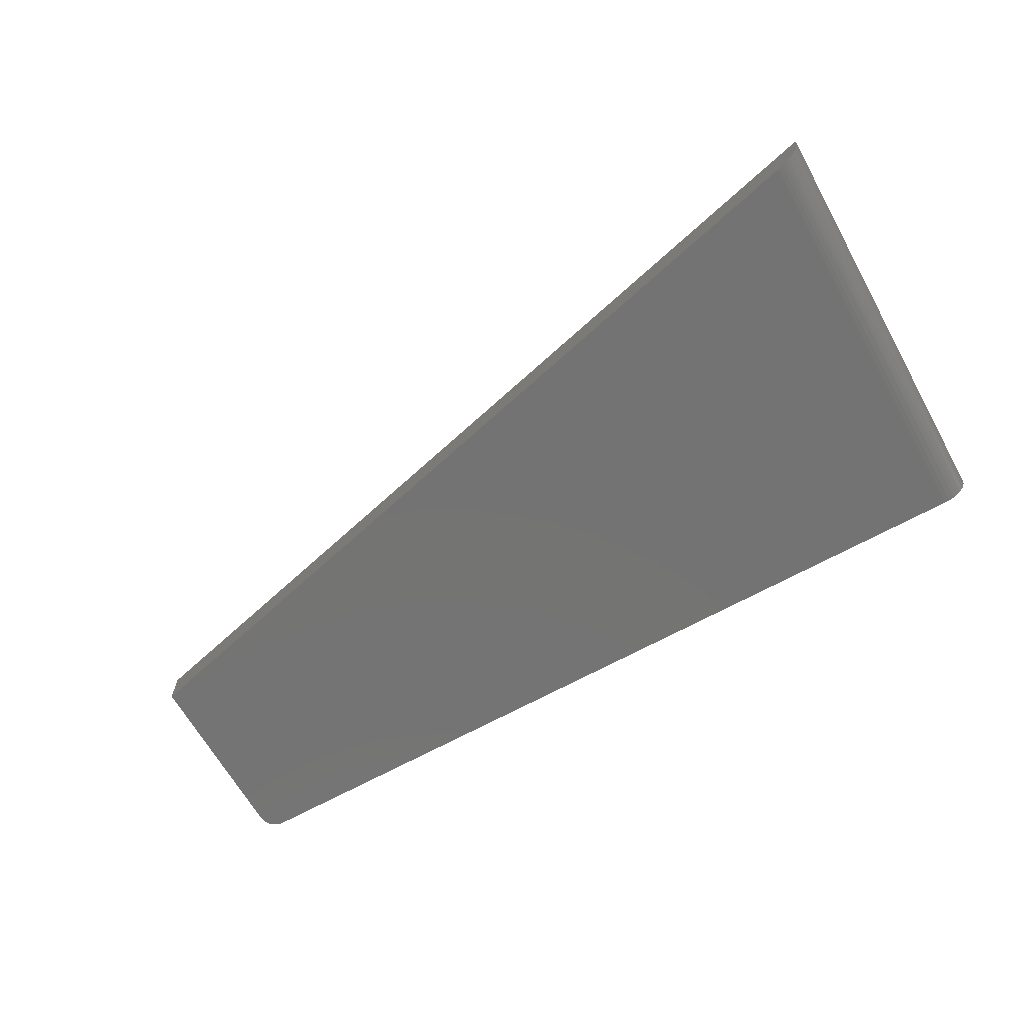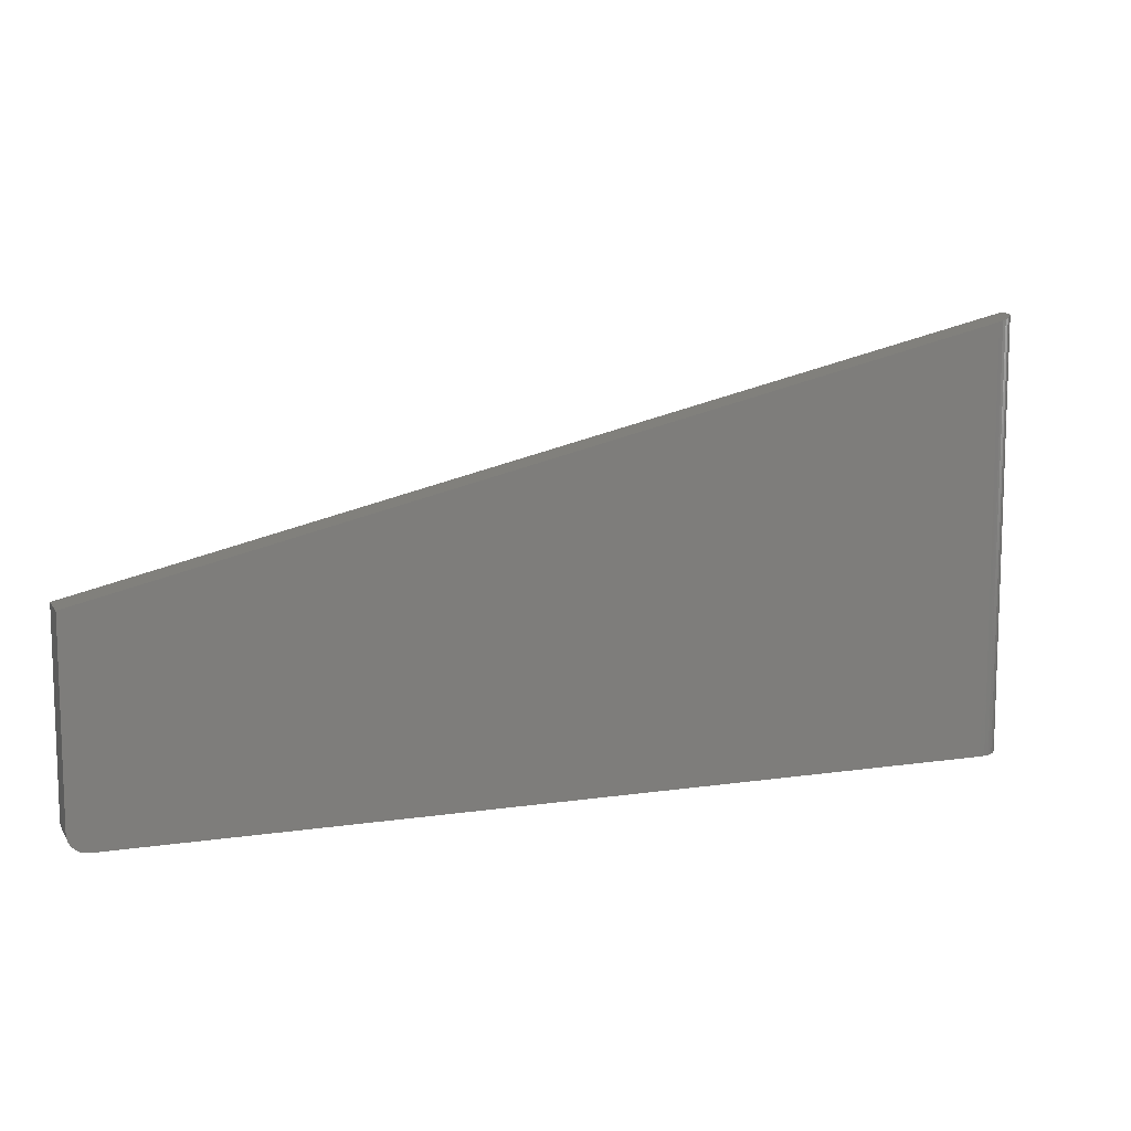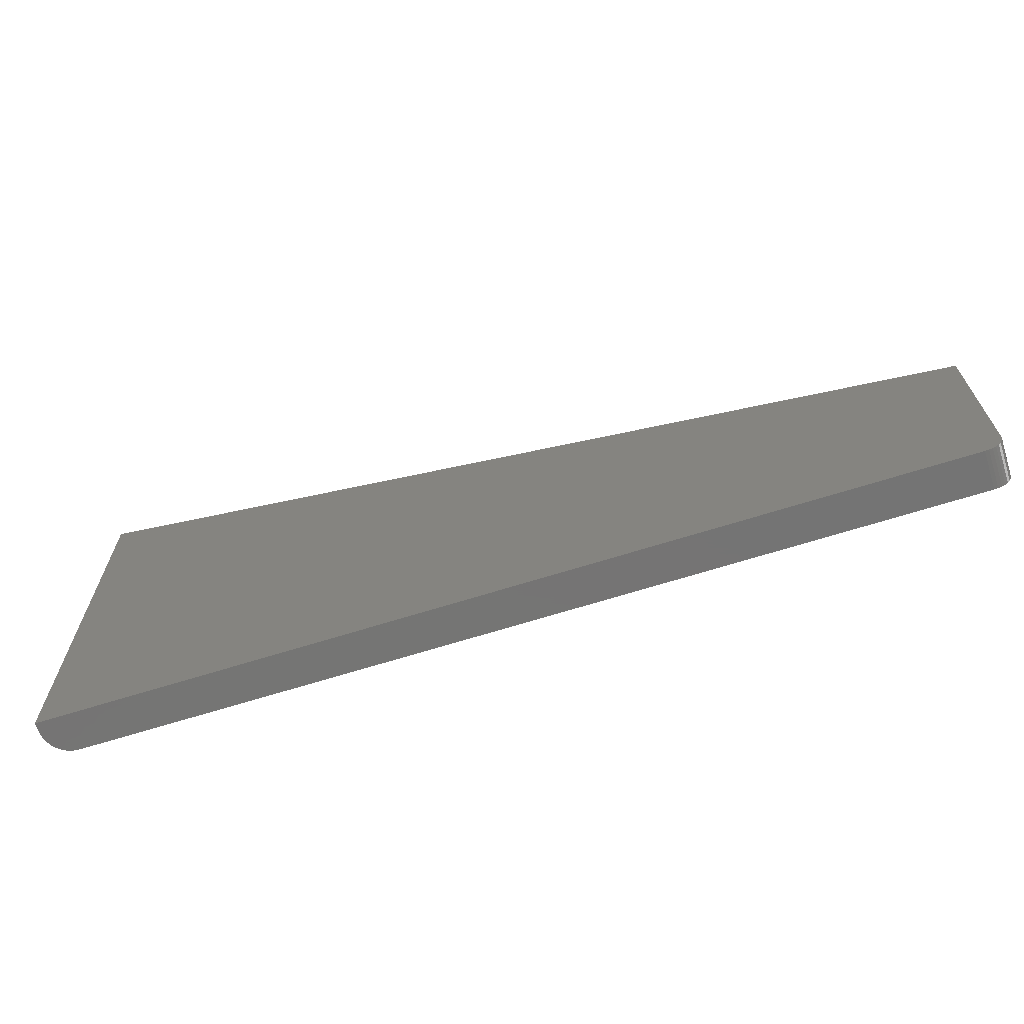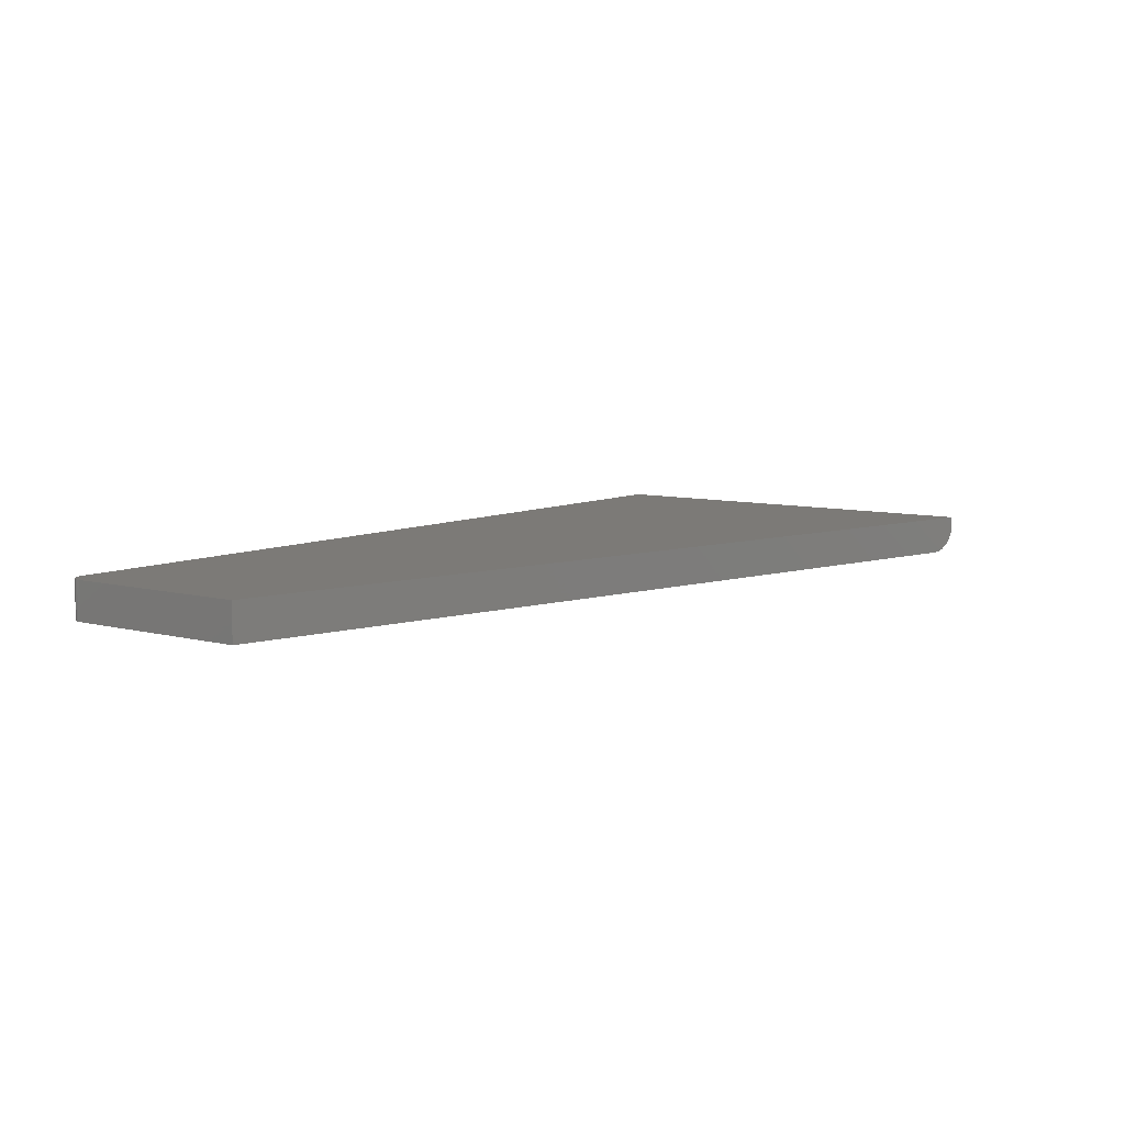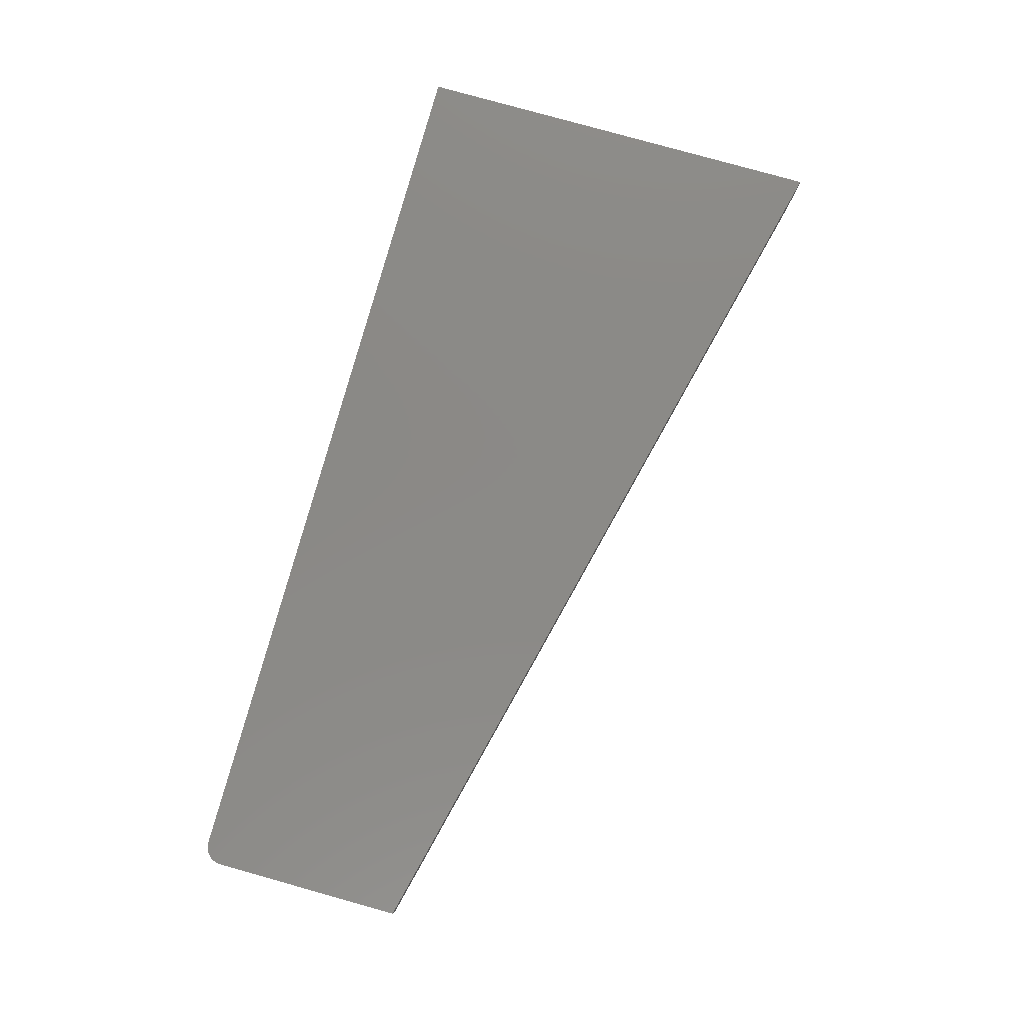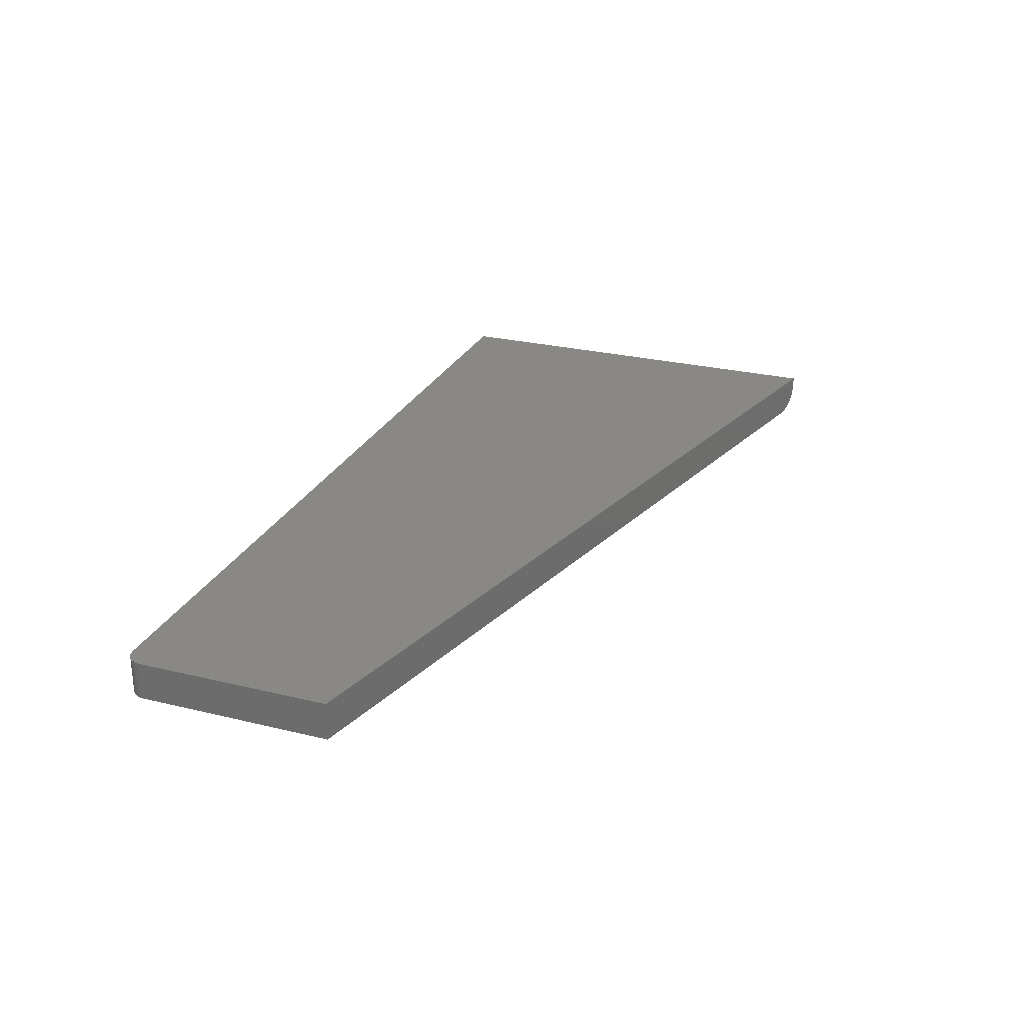
<metadata>
{"format":"stl","ext":"stl","renderer":"f3d","projection":"perspective","resolution":1024,"background":"white","views":[{"elev":-65.8,"azim":29.2,"up":"+Y"},{"elev":10.7,"azim":-20.3,"up":"+Z"},{"elev":-66.8,"azim":-162.4,"up":"+Z"},{"elev":7.9,"azim":-53.6,"up":"+Y"},{"elev":79.9,"azim":-74.4,"up":"+Y"},{"elev":26.5,"azim":-69.1,"up":"+Y"}]}
</metadata>
<code>
# stl→obj: 42 verts, 80 faces
v 0.01562 -0.03125 -0.1797
v 0.7266 -0.03125 -0.1797
v 0.001189 -0.03125 -0.17
v 0.7266 -0.03125 0.1699
v -4.488e-17 -0.03125 -0.006003
v 9.568e-19 -0.03125 -0.1641
v 0.0003002 -0.03125 -0.1671
v 0.01258 -0.03125 -0.1794
v 0.002633 -0.03125 -0.1727
v 0.004576 -0.03125 -0.1751
v 0.006944 -0.03125 -0.1771
v 0.009646 -0.03125 -0.1785
v 0.75 -0.007812 -0.1797
v 0.7495 -0.01238 -0.1797
v 0.7482 -0.01678 -0.1797
v 0.75 -2.549e-33 -0.1797
v 0.7461 -0.02083 -0.1797
v 0.7431 -0.02439 -0.1797
v 0.7396 -0.0273 -0.1797
v 0.7355 -0.02947 -0.1797
v 0.7311 -0.0308 -0.1797
v 0.01562 -5.311e-35 -0.1797
v 0.001189 5.354e-19 -0.17
v 0.75 1.972e-17 0.1756
v 0.0003002 6.981e-19 -0.1671
v 9.568e-19 8.674e-19 -0.1641
v -4.488e-17 9.641e-18 -0.006003
v 0.01258 1.667e-20 -0.1794
v 0.009646 6.602e-20 -0.1785
v 0.006944 1.462e-19 -0.1771
v 0.004576 2.54e-19 -0.1751
v 0.002633 3.855e-19 -0.1727
v 0.7302 -0.03096 0.1708
v 0.7338 -0.03009 0.1717
v 0.7475 -0.01831 0.175
v 0.7373 -0.02867 0.1725
v 0.7404 -0.02673 0.1733
v 0.7432 -0.02431 0.1739
v 0.7456 -0.02148 0.1745
v 0.7489 -0.01505 0.1753
v 0.7496 -0.01185 0.1755
v 0.75 -0.007812 0.1756
f 1 2 3
f 4 5 6
f 4 6 7
f 4 7 3
f 4 3 2
f 8 1 3
f 8 3 9
f 8 9 10
f 8 10 11
f 8 11 12
f 13 14 15
f 16 13 15
f 16 15 17
f 16 17 18
f 16 18 19
f 16 19 20
f 16 20 21
f 16 21 2
f 16 2 1
f 16 1 22
f 23 16 22
f 24 16 23
f 24 23 25
f 24 25 26
f 24 26 27
f 28 29 30
f 28 30 31
f 28 31 32
f 28 32 23
f 28 23 22
f 5 27 6
f 6 27 26
f 22 1 28
f 28 1 8
f 28 8 29
f 29 8 12
f 29 12 30
f 30 12 11
f 30 11 31
f 31 11 10
f 31 10 32
f 32 10 9
f 32 9 23
f 23 9 3
f 23 3 25
f 25 3 7
f 25 7 26
f 26 7 6
f 4 33 34
f 27 5 4
f 27 4 34
f 27 34 24
f 35 34 36
f 35 36 37
f 35 37 38
f 35 38 39
f 34 35 40
f 34 40 41
f 34 41 42
f 34 42 24
f 13 16 42
f 42 16 24
f 14 40 15
f 40 35 15
f 15 35 39
f 15 39 17
f 19 36 20
f 36 34 20
f 20 34 33
f 13 42 14
f 14 42 41
f 14 41 40
f 17 39 18
f 18 39 38
f 18 38 19
f 19 38 37
f 19 37 36
f 4 2 33
f 33 2 21
f 33 21 20

</code>
